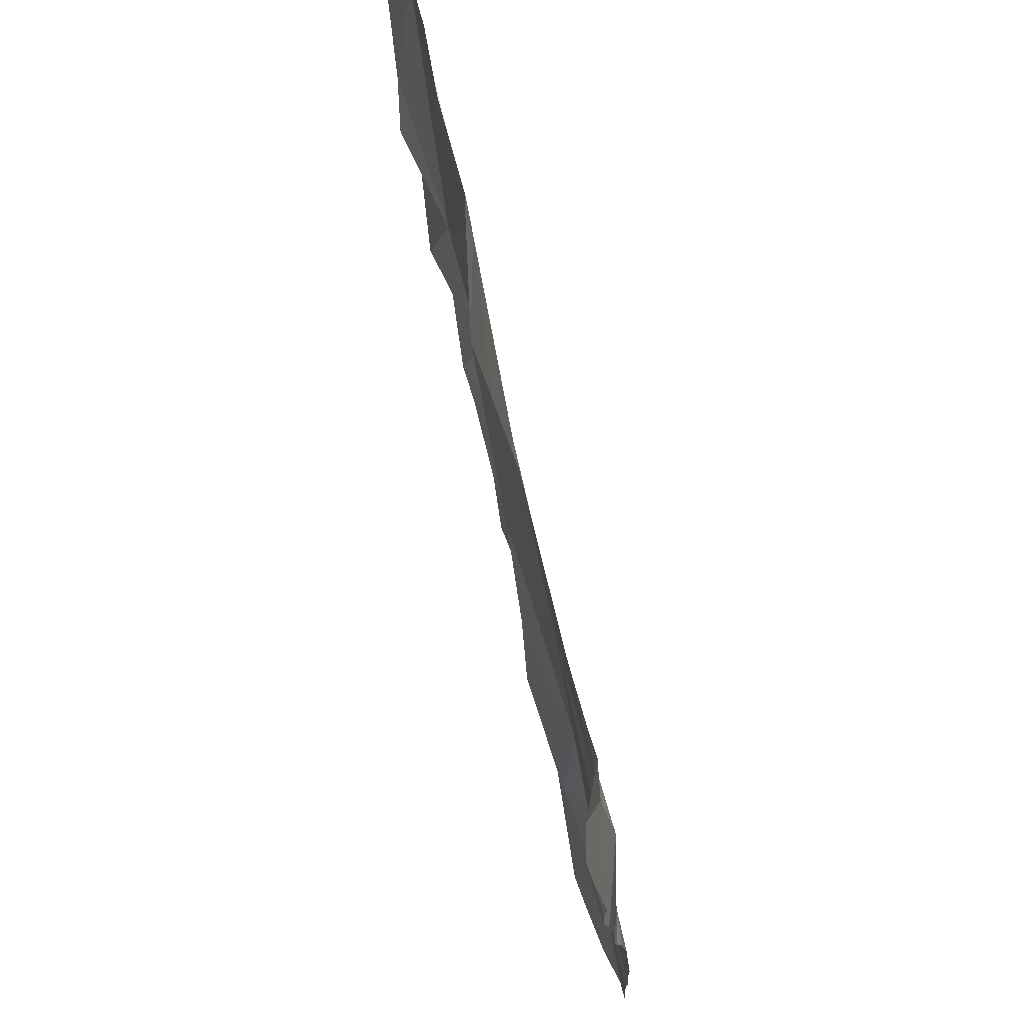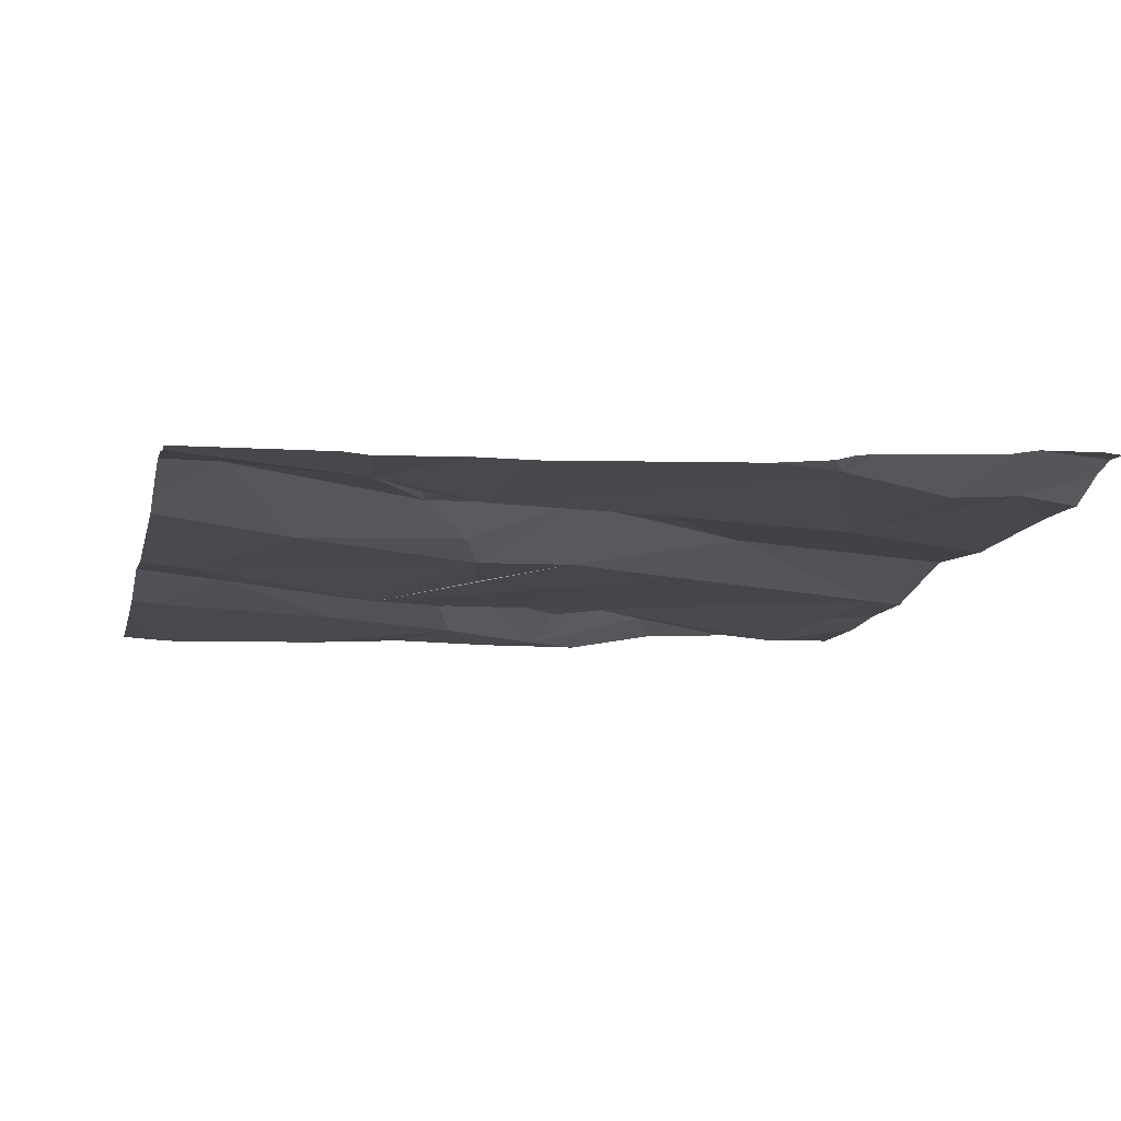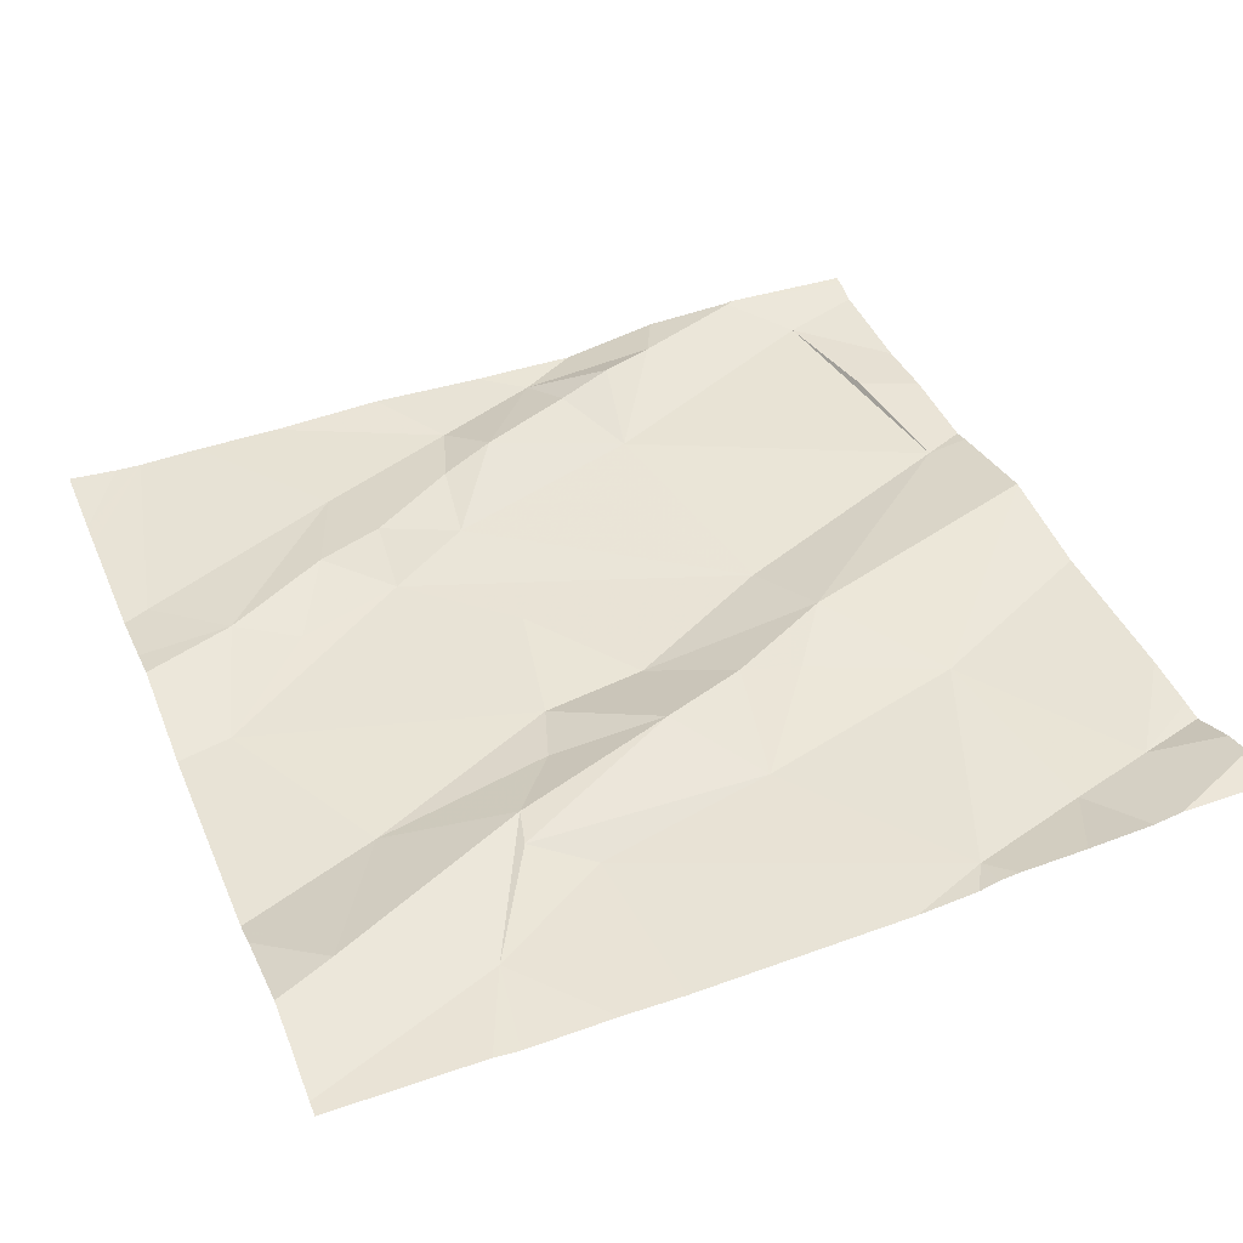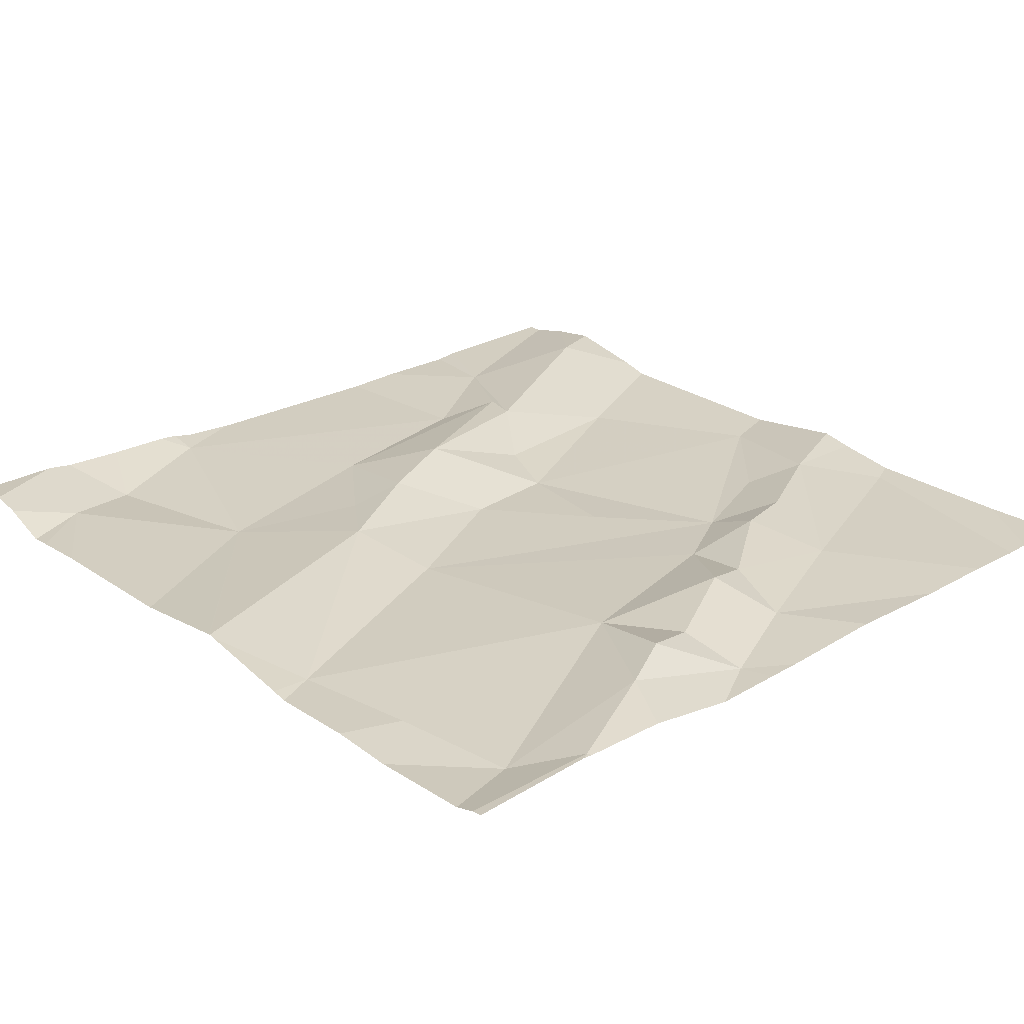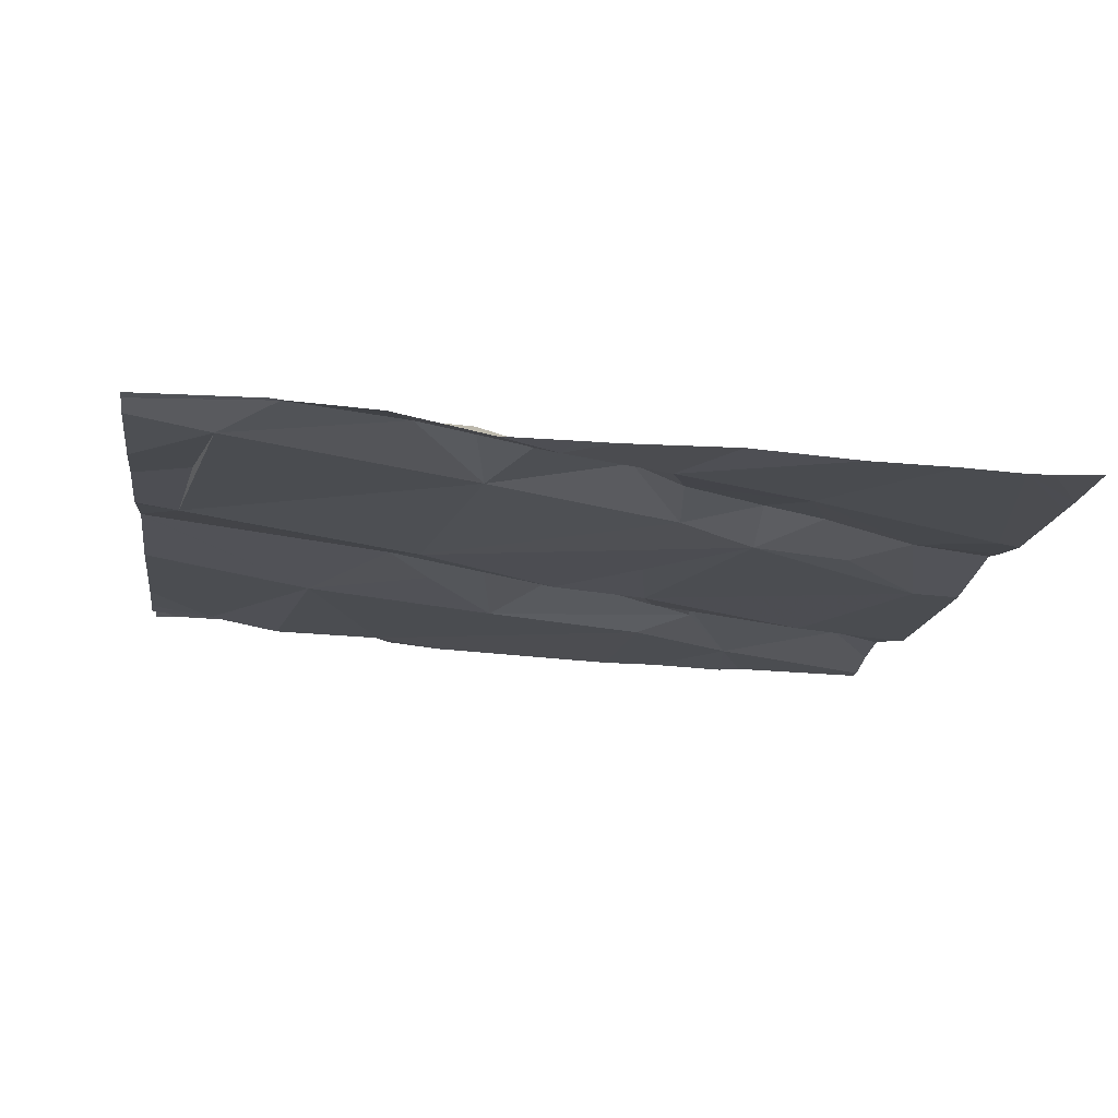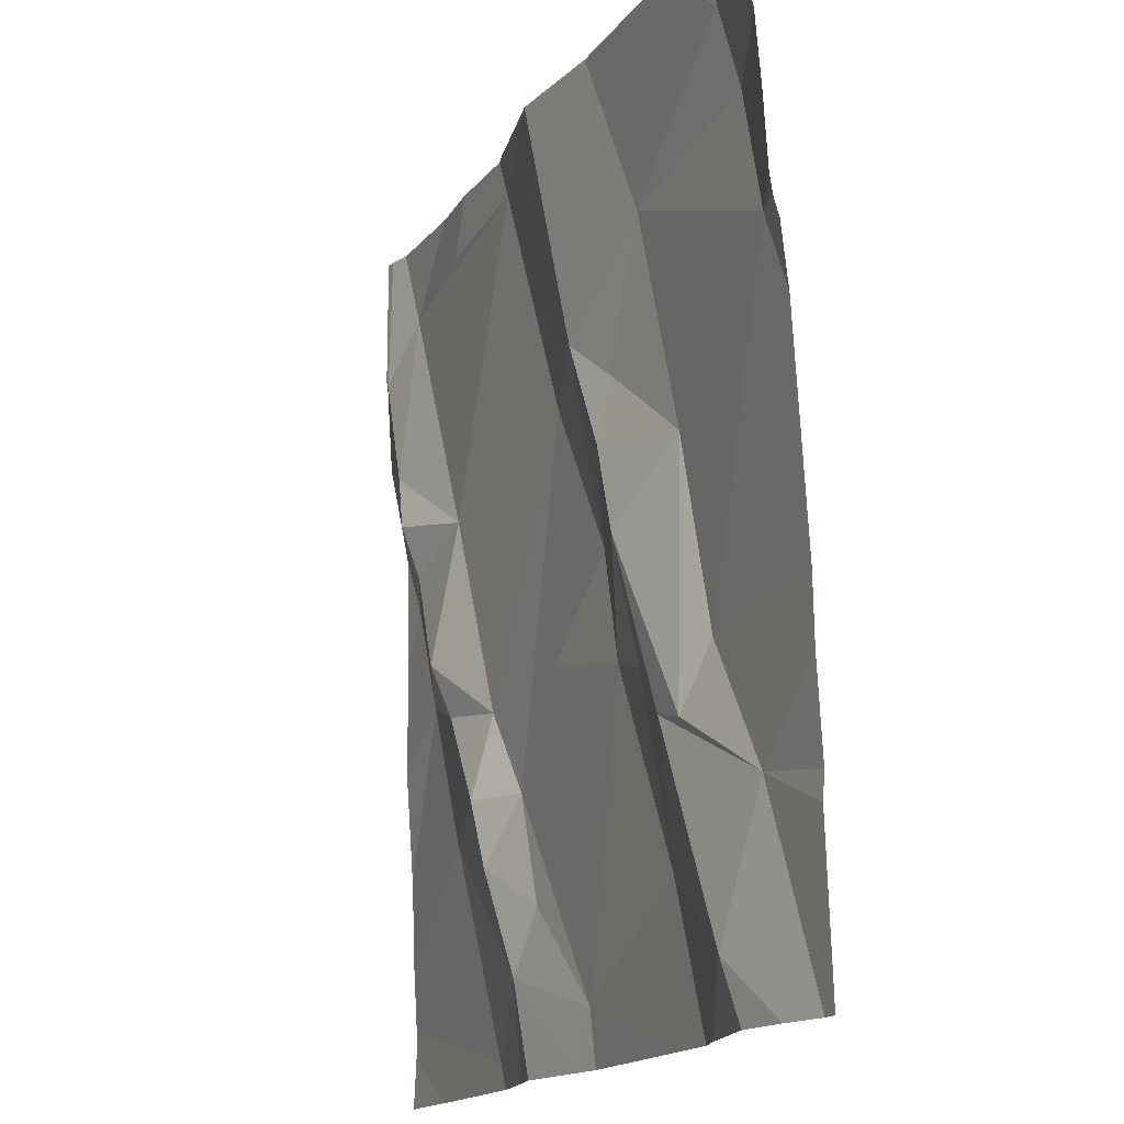
<metadata>
{"format":"obj","ext":"obj","renderer":"f3d","projection":"perspective","resolution":1024,"background":"white","views":[{"elev":74.2,"azim":79.2,"up":"+Y"},{"elev":-14.9,"azim":77.2,"up":"+Z"},{"elev":39.1,"azim":68.0,"up":"+Z"},{"elev":29.0,"azim":-132.4,"up":"+Z"},{"elev":-12.8,"azim":-97.8,"up":"+Z"},{"elev":-15.8,"azim":69.8,"up":"+Y"}]}
</metadata>
<code>
v -70.83 287.8 500.7
v -70.84 286.8 500.6
v -71.04 286.9 500.6
v -70.96 286.9 500.7
v -70.71 287.8 500.7
v -70.54 286.8 500.6
v -70.45 286.8 500.6
v -70.43 287 500.6
v -70.33 287.5 500.7
v -71.13 287.1 500.7
v -70.63 287 500.6
v -70.82 286.9 500.6
v -70.73 287.2 500.6
v -71.06 287.8 500.7
v -70.47 286.9 500.7
v -70.58 287.1 500.7
v -70.39 286.8 500.6
v -70.51 287.2 500.6
v -70.36 287.5 500.7
v -70.8 286.8 500.6
v -70.87 287.2 500.7
v -70.97 287.1 500.7
v -70.75 287.3 500.6
v -70.93 287 500.6
v -70.55 287.4 500.7
v -70.54 287.1 500.7
v -70.83 287.5 500.7
v -71.27 287.8 500.7
v -70.84 287.8 500.7
v -71.13 287.8 500.7
v -70.66 287.2 500.6
v -71.02 287.1 500.7
v -70.63 287.3 500.7
v -70.41 287.6 500.7
v -70.43 287.7 500.7
v -70.57 286.8 500.6
v -70.61 287.6 500.7
v -70.67 287.5 500.7
v -70.4 286.8 500.6
v -71.18 287.4 500.7
v -71.19 287.5 500.7
v -71.09 287.4 500.7
v -71.02 286.8 500.6
v -71.19 286.8 500.7
v -70.67 287.4 500.7
v -70.95 287.7 500.7
v -71.22 287.7 500.7
v -71.11 287.2 500.7
v -71.04 287.1 500.7
v -70.33 287.2 500.6
v -71.12 287.3 500.7
v -71.25 287.4 500.7
v -71.19 287.3 500.7
v -71.03 287.2 500.7
v -70.74 287.5 500.7
v -70.33 287 500.6
v -71.28 287.6 500.7
v -70.33 287 500.6
v -71.09 287.7 500.7
v -70.33 287.4 500.6
v -71.22 287.5 500.7
v -70.96 286.8 500.7
v -71.28 287 500.7
v -71.28 286.9 500.7
v -71.28 286.9 500.7
v -70.54 287.8 500.7
v -71.28 287.1 500.7
v -71.28 287.6 500.7
v -71.28 287.7 500.7
v -71.28 287.4 500.7
v -71.28 287.3 500.7
v -71.28 287.2 500.7
v -71.28 287.4 500.7
v -71.28 287.5 500.7
v -70.35 287.8 500.7
v -70.4 287.8 500.7
v -70.33 287.1 500.6
v -70.33 287.7 500.7
v -70.33 287.7 500.7
v -70.33 287.7 500.7
v -70.33 287.8 500.7
v -70.33 287.5 500.7
v -70.33 287.5 500.7
v -70.33 287.6 500.7
v -70.33 287.8 500.7
v -70.35 286.8 500.6
v -70.63 286.8 500.6
v -70.92 286.8 500.7
v -70.35 286.8 500.6
v -71.16 286.8 500.7
v -70.33 286.8 500.6
v -71.28 286.8 500.7
v -70.83 287.8 500.7
v -70.96 287.8 500.7
v -70.95 287.8 500.7
v -70.45 287.8 500.7
v -70.48 287.8 500.7
v -71.25 287.8 500.7
v -71.27 287.8 500.7
v -71.28 287.8 500.7
v -70.37 287.8 500.7
v -70.37 287.8 500.7
v -70.35 287.8 500.7
v -70.33 287.8 500.7
v -70.33 287.8 500.7
f 62 3 43
f 88 4 62
f 3 10 63
f 12 11 13
f 43 64 90
f 77 8 58
f 15 8 16
f 19 18 50
f 95 46 29
f 22 21 23
f 16 11 15
f 24 12 22
f 18 25 26
f 19 25 18
f 23 27 22
f 12 13 22
f 15 11 36
f 13 21 22
f 8 15 17
f 94 46 95
f 36 12 87
f 23 21 13
f 50 8 77
f 26 16 8
f 93 37 5
f 87 12 20
f 3 4 10
f 31 13 11
f 22 32 24
f 12 24 4
f 13 31 33
f 16 31 11
f 18 26 8
f 78 34 79
f 37 35 66
f 37 38 25
f 19 34 37
f 41 40 42
f 86 8 89
f 33 25 45
f 34 19 83
f 42 46 47
f 48 10 49
f 49 10 32
f 51 40 52
f 49 32 22
f 32 10 4
f 4 24 32
f 63 53 67
f 54 22 27
f 49 22 54
f 45 38 55
f 2 12 4
f 30 59 14
f 76 35 78
f 61 52 41
f 48 49 54
f 54 51 48
f 51 42 40
f 53 52 71
f 42 51 54
f 73 61 74
f 27 42 54
f 52 53 51
f 61 57 68
f 46 55 1
f 25 33 26
f 29 46 1
f 76 78 101
f 1 37 93
f 25 19 37
f 23 13 33
f 23 33 45
f 35 37 34
f 55 23 45
f 2 4 88
f 31 16 33
f 16 26 33
f 55 27 23
f 20 12 2
f 1 55 37
f 37 55 38
f 45 25 38
f 61 41 42
f 57 61 47
f 52 40 41
f 53 10 48
f 51 53 48
f 17 15 39
f 46 59 47
f 42 47 61
f 14 46 94
f 42 27 46
f 28 47 98
f 27 55 46
f 28 57 47
f 63 10 53
f 64 3 63
f 7 15 6
f 64 65 44
f 14 59 46
f 9 19 60
f 67 53 72
f 68 57 69
f 60 19 50
f 69 57 28
f 50 18 8
f 70 52 73
f 71 52 70
f 6 15 36
f 72 53 71
f 36 11 12
f 58 8 56
f 73 52 61
f 56 8 86
f 74 61 68
f 78 35 34
f 30 47 59
f 39 15 7
f 79 34 84
f 44 65 92
f 101 80 102
f 80 81 75
f 75 81 85
f 43 3 64
f 82 19 9
f 83 19 82
f 84 34 83
f 62 4 3
f 75 85 103
f 89 8 17
f 5 37 66
f 66 35 97
f 90 64 44
f 91 56 86
f 96 35 76
f 97 35 96
f 98 47 30
f 99 69 28
f 100 69 99
f 101 78 80
f 102 80 75
f 103 85 104
f 104 85 105

</code>
